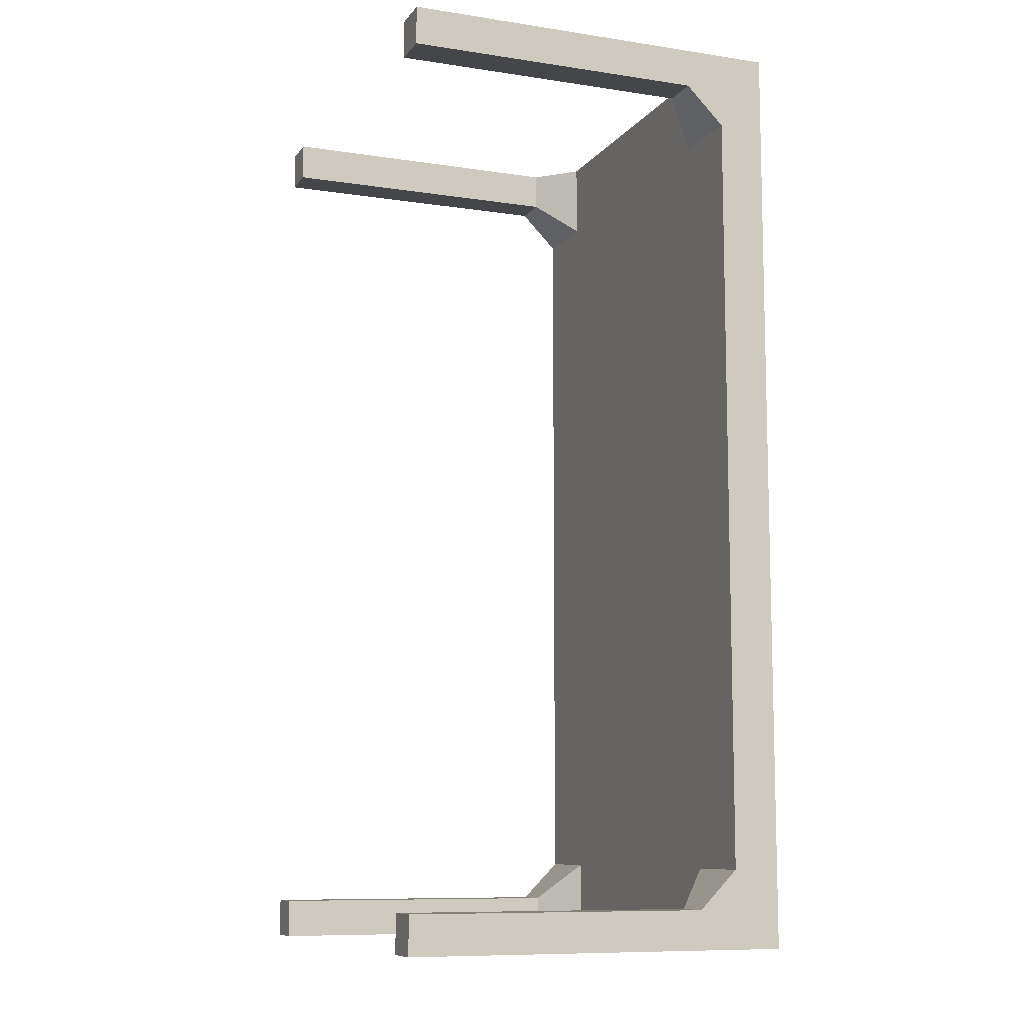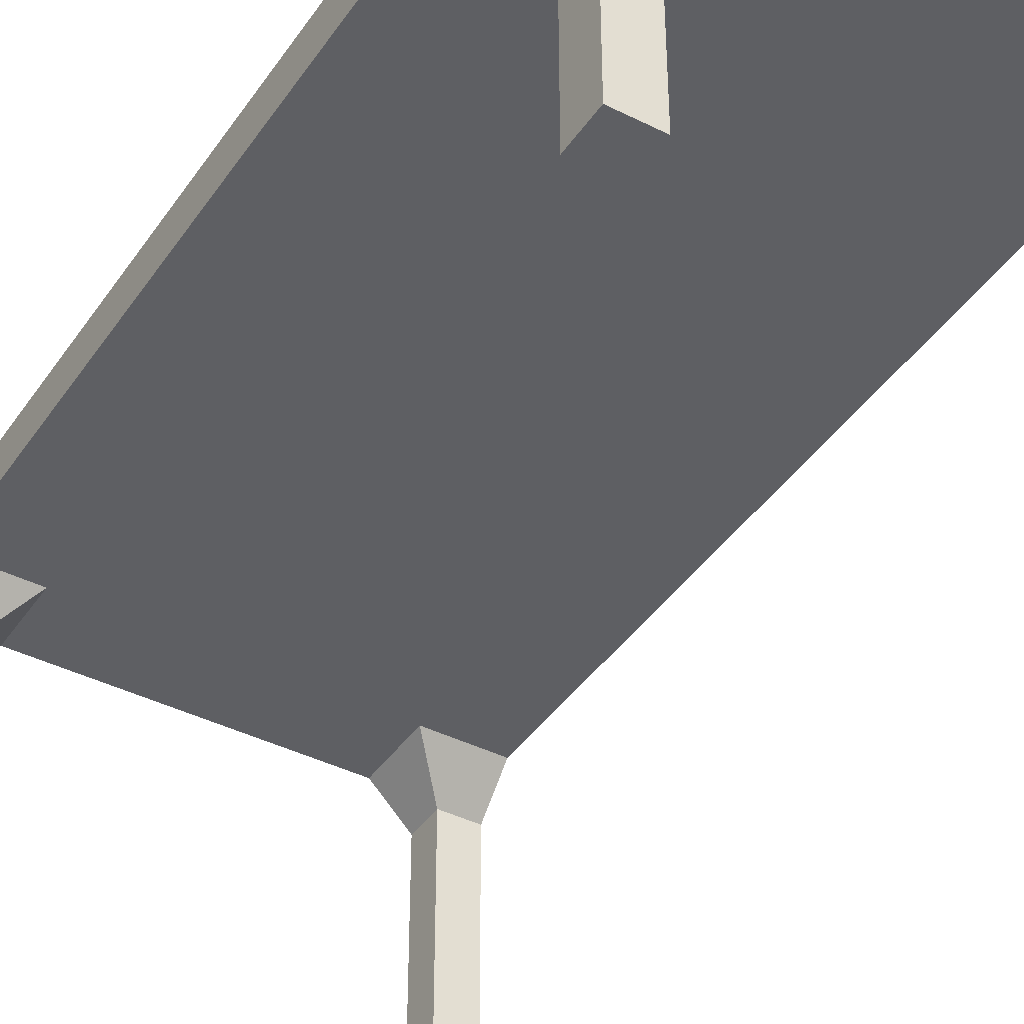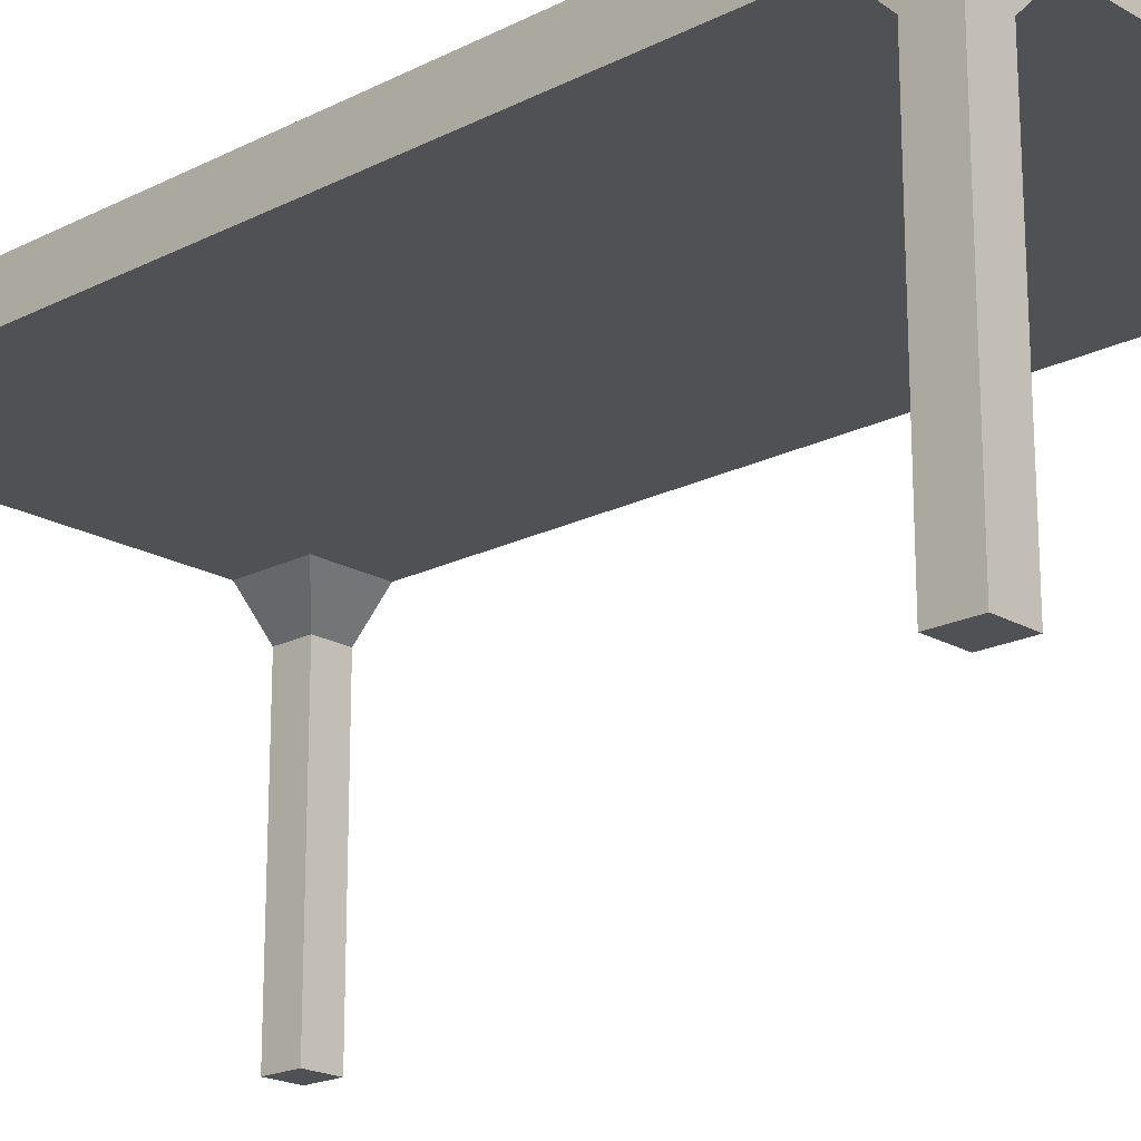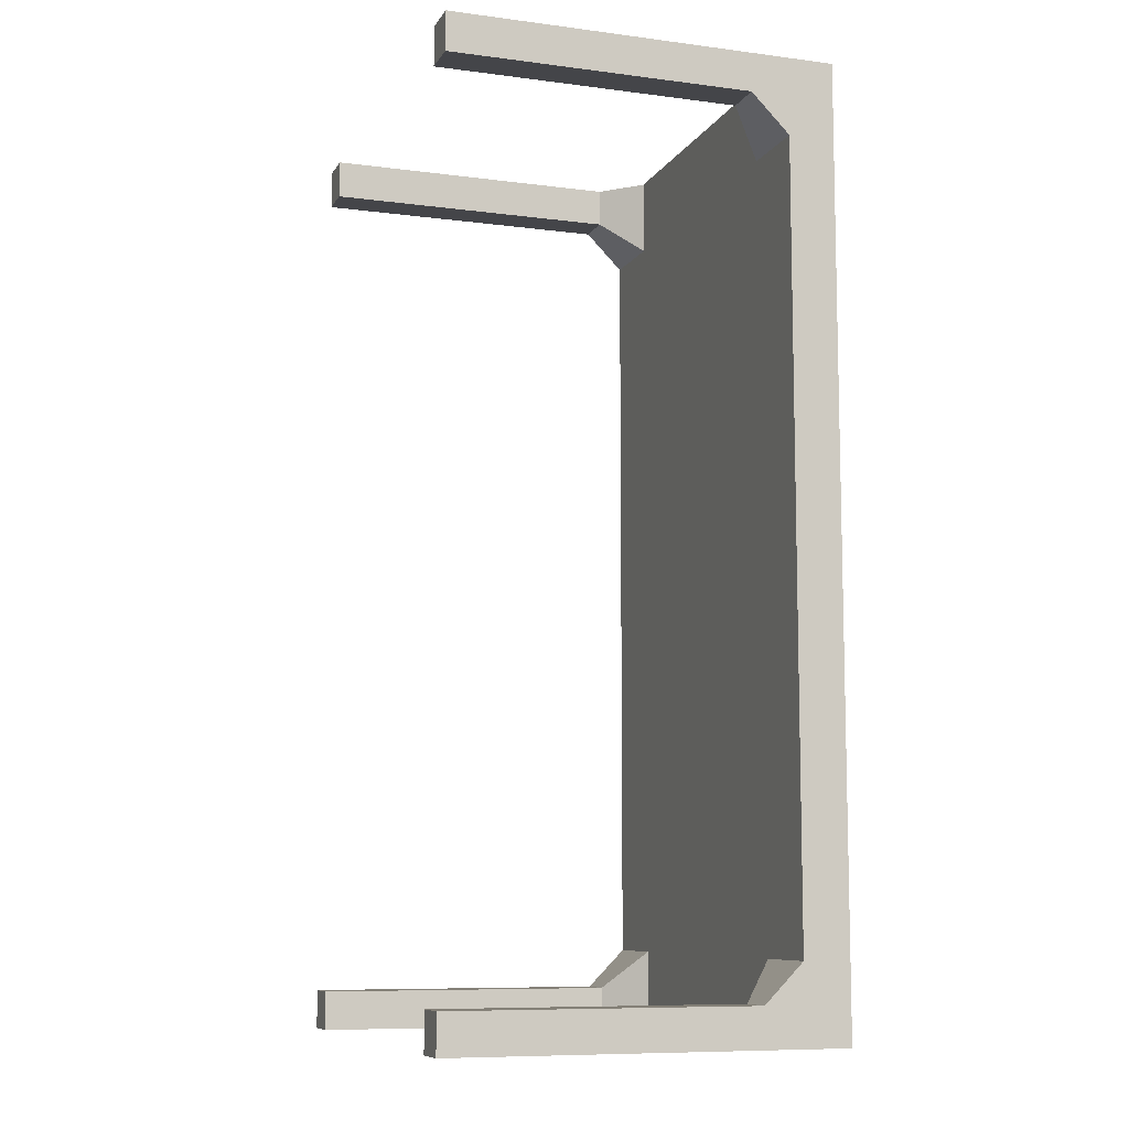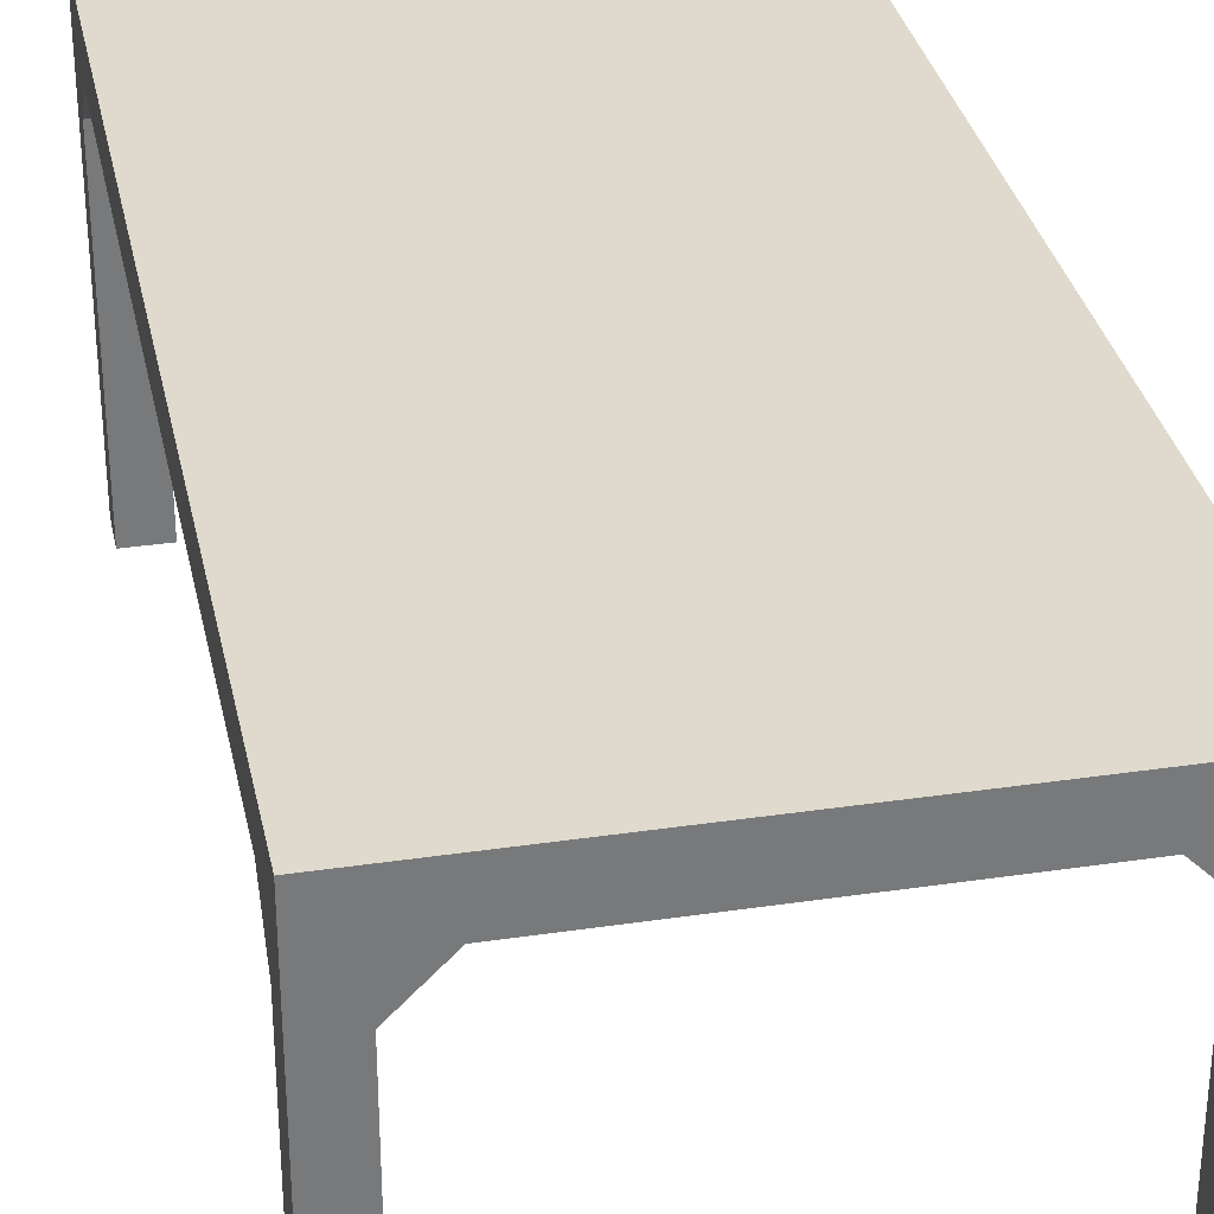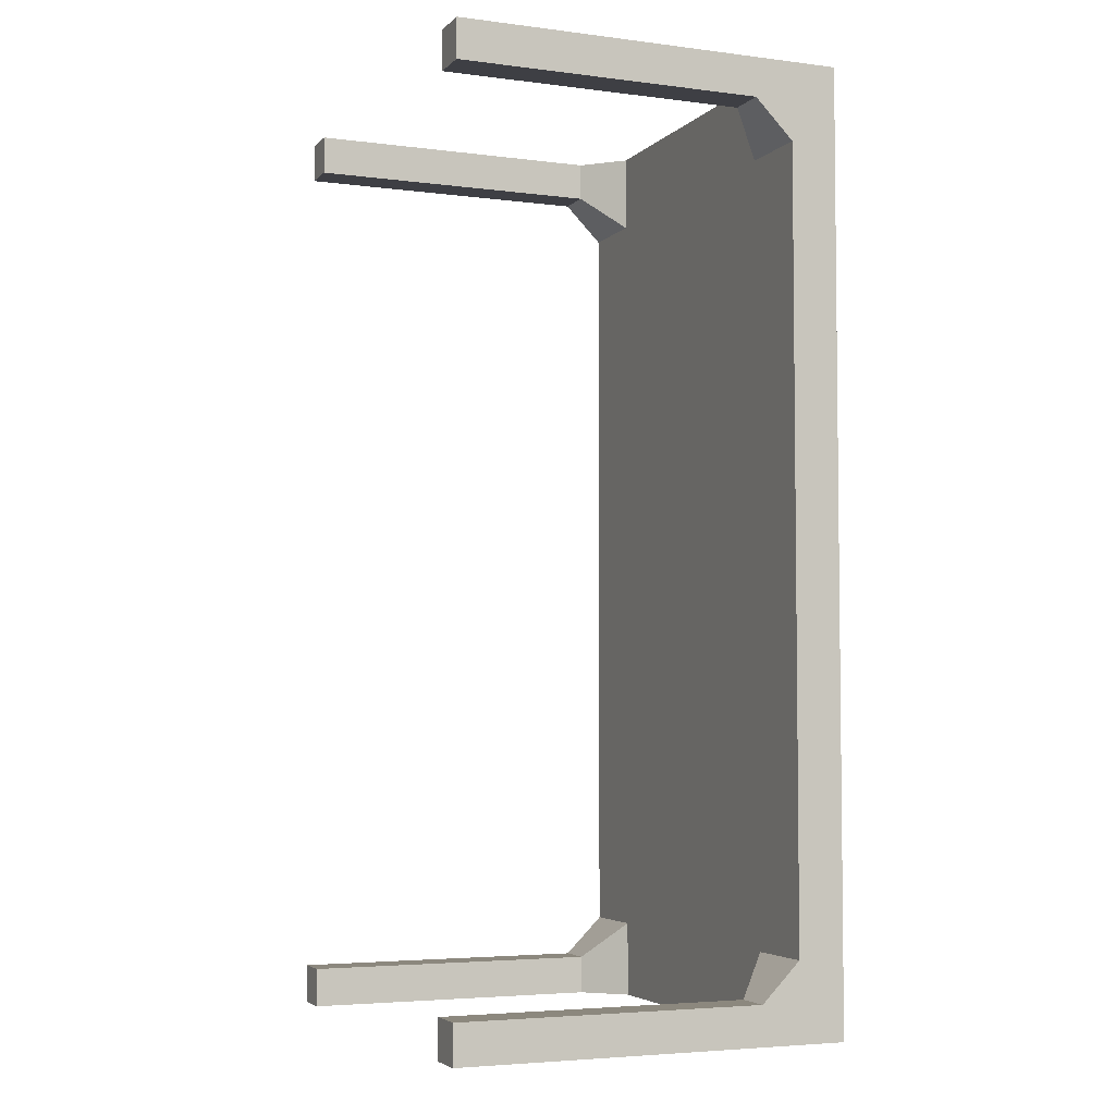
<metadata>
{"format":"obj","ext":"obj","renderer":"f3d","projection":"perspective","resolution":1024,"background":"white","views":[{"elev":-9.6,"azim":68.6,"up":"+Z"},{"elev":-41.3,"azim":-31.4,"up":"+Y"},{"elev":-19.7,"azim":-46.8,"up":"+Y"},{"elev":-9.0,"azim":71.1,"up":"+Z"},{"elev":32.7,"azim":-11.6,"up":"+Y"},{"elev":-4.4,"azim":67.6,"up":"+Z"}]}
</metadata>
<code>
o Table
v -0.2 -0.06 -0.5
v -0.3 -0.06 -0.5
v -0.25 -0.11 -0.55
v -0.3 -0.11 -0.55
v -0.25 -0.11 -0.6
v -0.2 -0.06 -0.6
v -0.3 -0.06 0.5
v -0.2 -0.06 0.5
v 0.2 -0.06 0.5
v 0.2 -0.06 -0.5
v 0.3 -0.06 0.5
v 0.3 -0.06 -0.5
v 0.2 -0.06 -0.6
v 0.2 -0.06 0.6
v -0.2 -0.06 0.6
v -0.25 -0.11 0.55
v -0.25 -0.11 0.6
v -0.3 -0.11 0.55
v 0.25 -0.11 0.55
v 0.3 -0.11 0.55
v 0.25 -0.11 0.6
v 0.3 -0.11 -0.55
v 0.25 -0.11 -0.55
v 0.25 -0.11 -0.6
v 0.3 -0.5 -0.55
v 0.25 -0.5 -0.55
v 0.25 -0.5 -0.6
v -0.25 -0.5 -0.55
v -0.3 -0.5 -0.55
v -0.25 -0.5 -0.6
v -0.3 -0.5 -0.6
v -0.25 -0.5 0.55
v -0.25 -0.5 0.6
v -0.3 -0.5 0.55
v -0.3 -0.5 0.6
v 0.3 -0.5 -0.6
v 0.25 -0.5 0.55
v 0.3 -0.5 0.55
v 0.25 -0.5 0.6
v 0.3 -0.5 0.6
v 0.3 -0 0.6
v 0.3 0 -0.6
v -0.3 0 -0.6
v -0.3 -0 0.6
f 1 2 3
f 3 2 4
f 5 6 3
f 3 6 1
f 7 2 8
f 8 2 1
f 8 1 9
f 9 1 10
f 9 10 11
f 11 10 12
f 1 6 10
f 10 6 13
f 9 14 8
f 8 14 15
f 8 15 16
f 16 15 17
f 18 7 16
f 16 7 8
f 9 11 19
f 19 11 20
f 21 14 19
f 19 14 9
f 22 12 23
f 23 12 10
f 10 13 23
f 23 13 24
f 22 23 25
f 25 23 26
f 23 24 26
f 26 24 27
f 3 4 28
f 28 4 29
f 5 3 30
f 30 3 28
f 30 28 31
f 31 28 29
f 16 17 32
f 32 17 33
f 18 16 34
f 34 16 32
f 35 34 33
f 33 34 32
f 26 27 25
f 25 27 36
f 19 20 37
f 37 20 38
f 21 19 39
f 39 19 37
f 38 40 37
f 37 40 39
f 41 12 42
f 42 12 22
f 42 22 36
f 36 22 25
f 40 20 41
f 41 20 11
f 41 11 12
f 40 38 20
f 42 6 43
f 43 6 5
f 43 5 31
f 31 5 30
f 36 24 42
f 42 24 13
f 42 13 6
f 36 27 24
f 43 7 44
f 44 7 18
f 44 18 35
f 35 18 34
f 31 4 43
f 43 4 2
f 43 2 7
f 31 29 4
f 44 14 41
f 41 14 21
f 41 21 40
f 40 21 39
f 35 17 44
f 44 17 15
f 44 15 14
f 35 33 17
f 41 42 44
f 44 42 43

</code>
